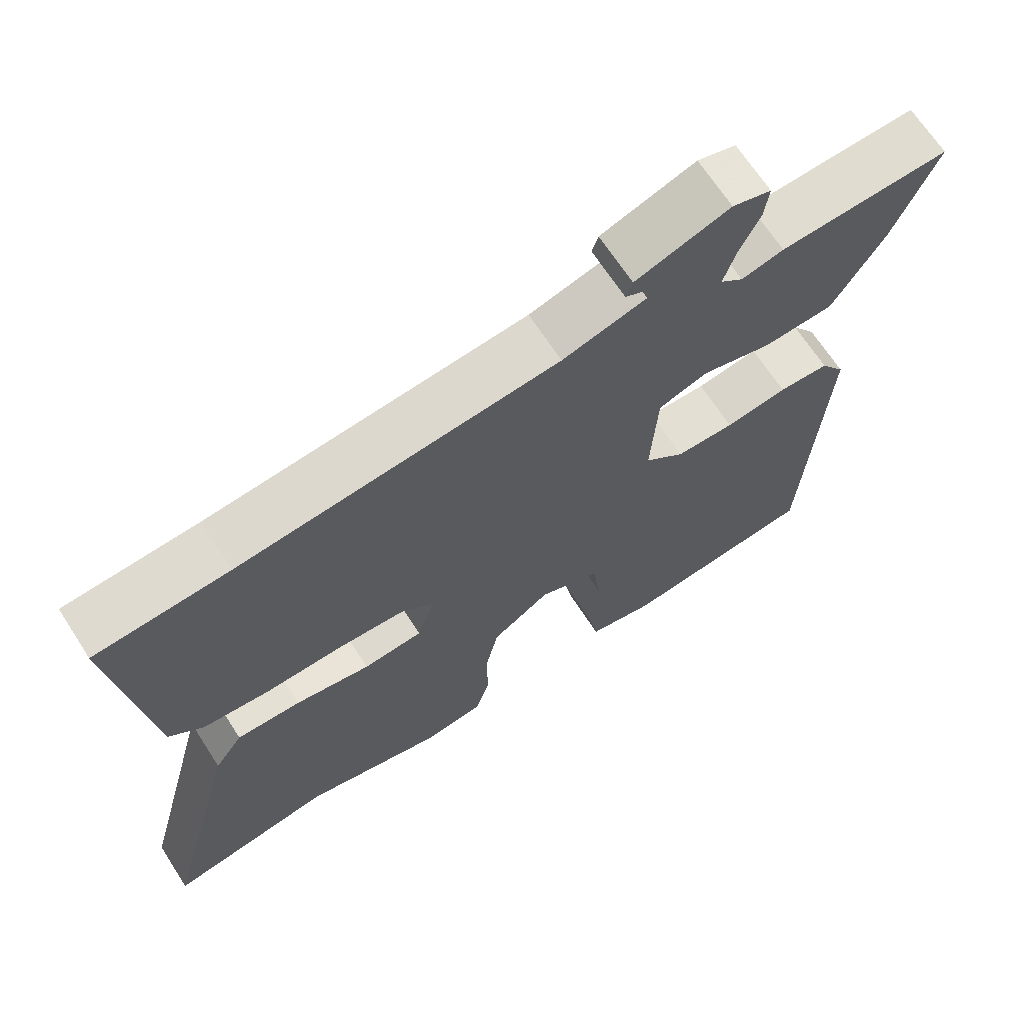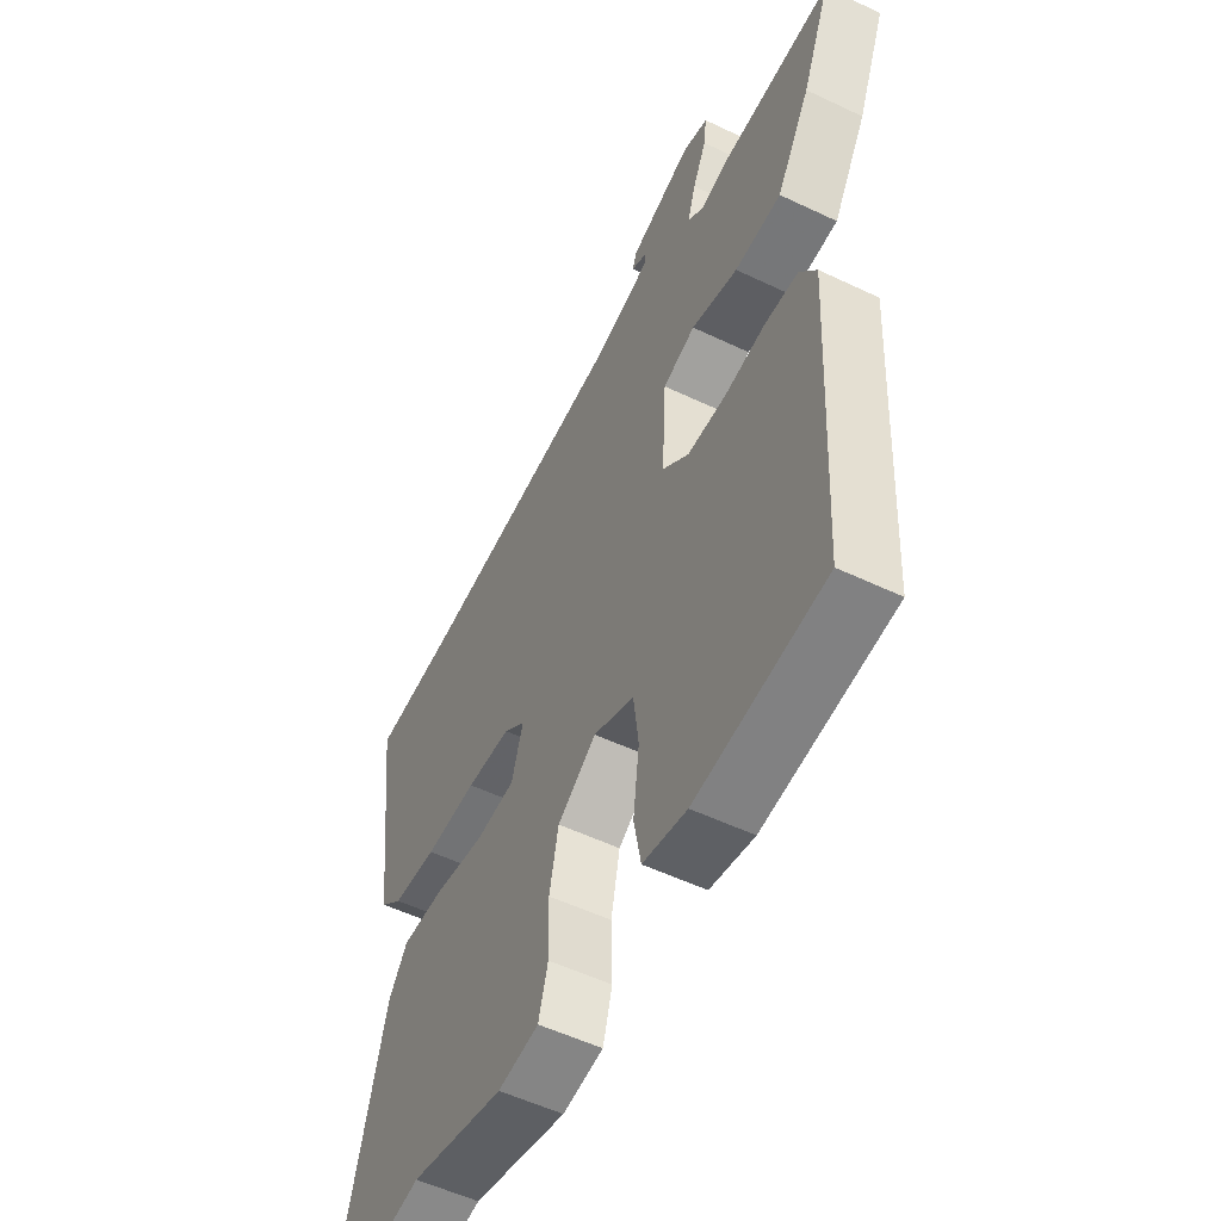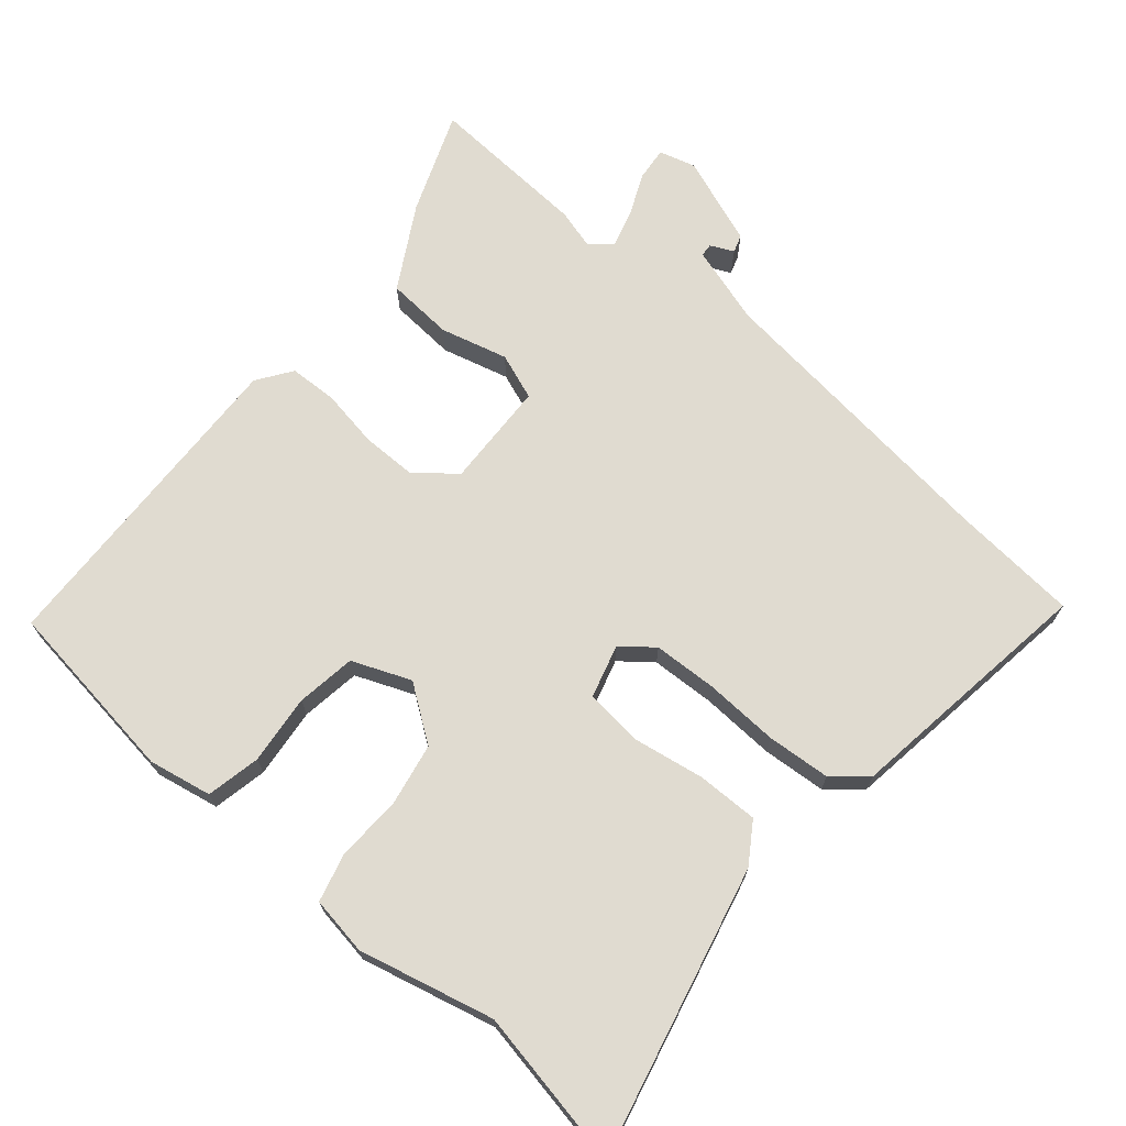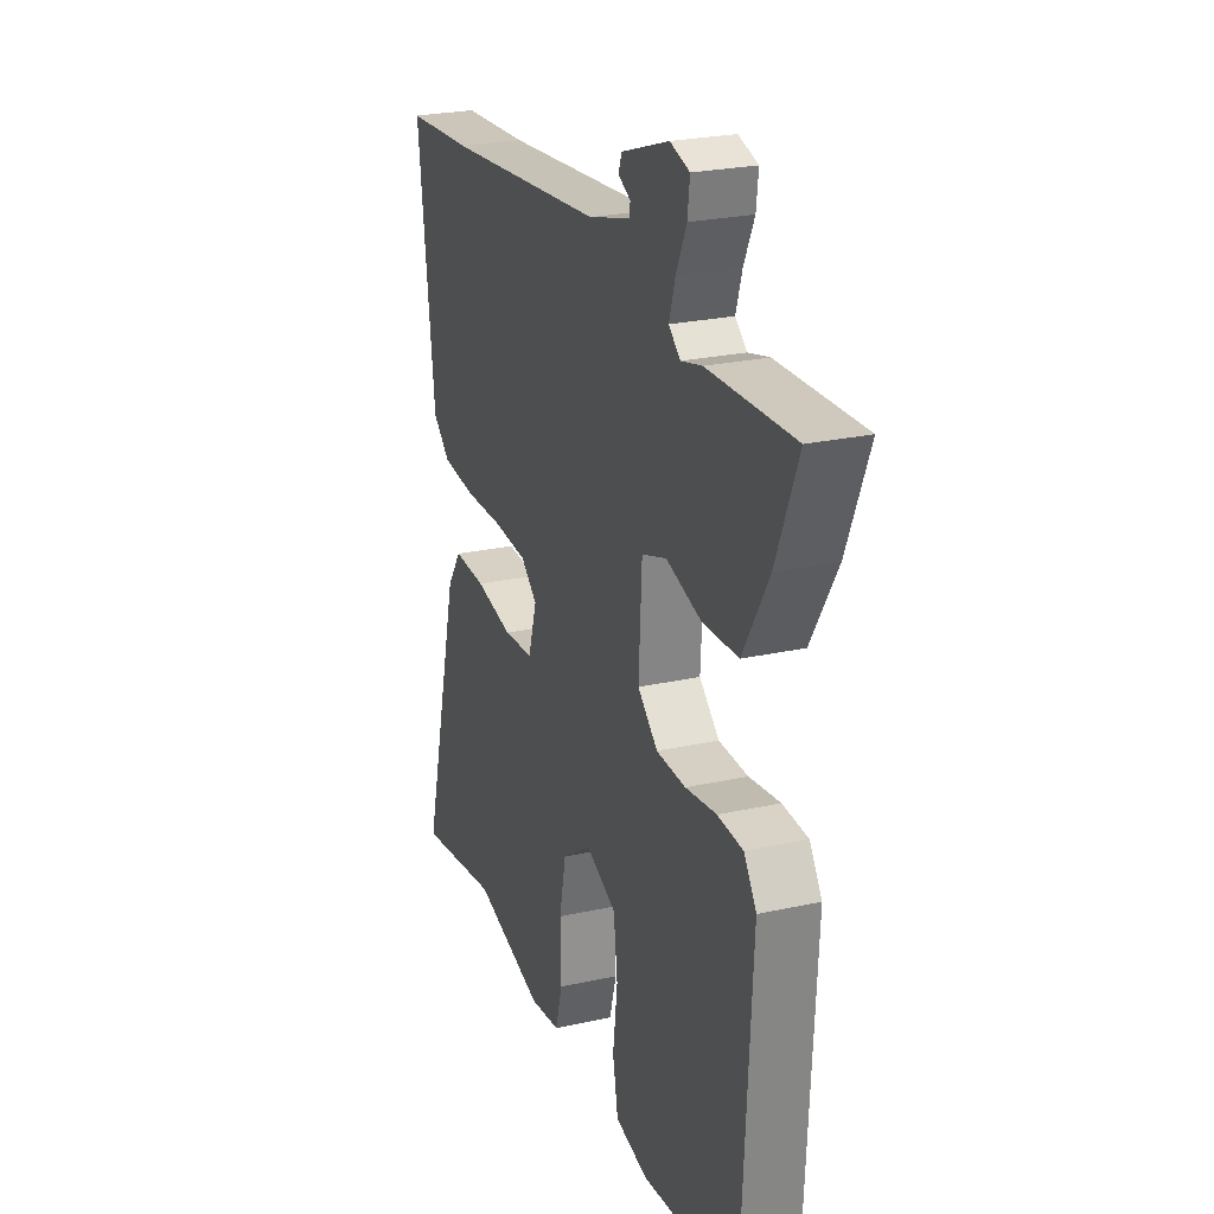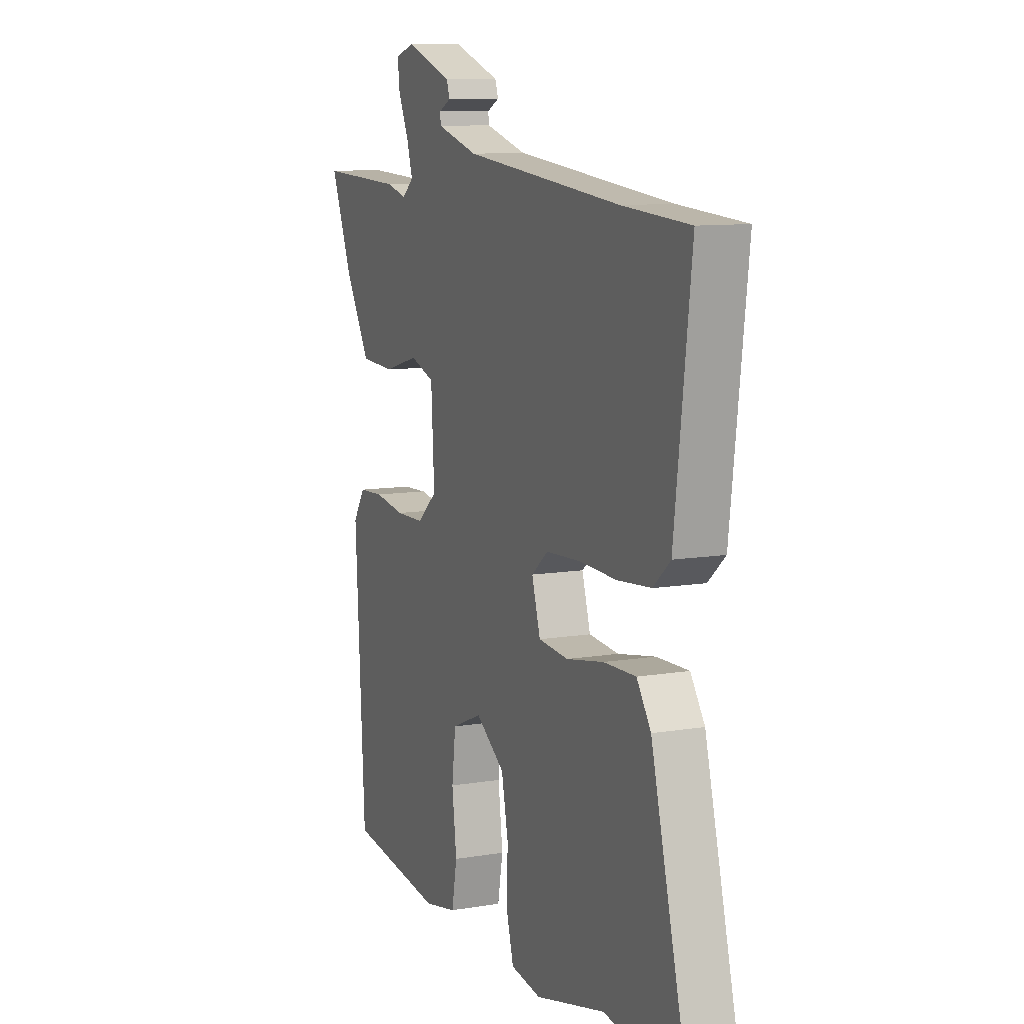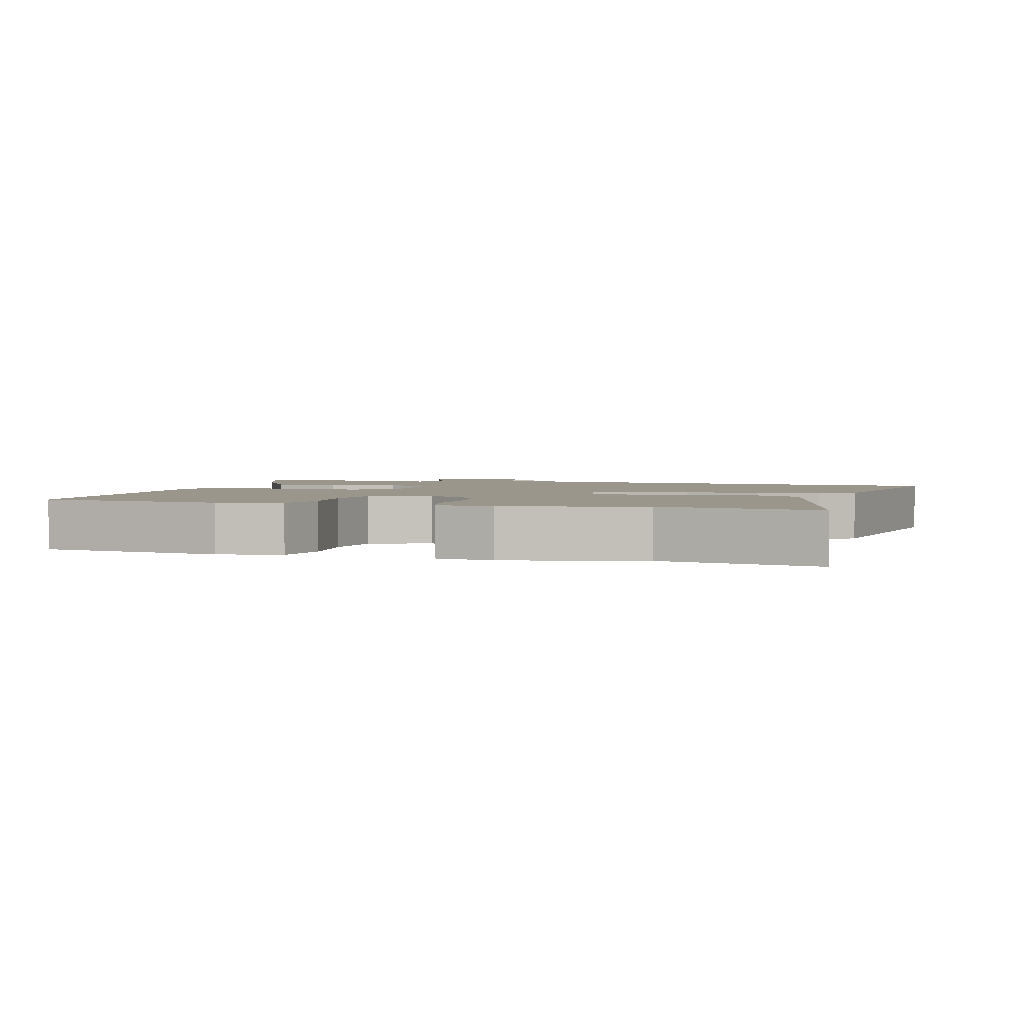
<metadata>
{"format":"obj","ext":"obj","renderer":"f3d","projection":"perspective","resolution":1024,"background":"white","views":[{"elev":67.6,"azim":-32.9,"up":"+Z"},{"elev":-54.4,"azim":63.2,"up":"+Z"},{"elev":69.8,"azim":-138.5,"up":"+Y"},{"elev":24.7,"azim":70.1,"up":"+Z"},{"elev":10.3,"azim":-113.0,"up":"+Z"},{"elev":2.5,"azim":-162.2,"up":"+Y"}]}
</metadata>
<code>
v 0.494 0.07 -0.5
v 0.221 0.07 -0.531
v 0.128 0.07 -0.511
v 0.113 0.07 -0.431
v 0.126 0.07 -0.328
v 0.115 0.07 -0.24
v 0.029 0.07 -0.203
v -0.053 0.07 -0.259
v -0.072 0.07 -0.351
v -0.07 0.07 -0.448
v -0.09 0.07 -0.519
v -0.176 0.07 -0.531
v -0.375 0.07 -0.479
v -0.608 0.07 -0.518
v -0.498 0.07 -0.095
v -0.458 0.07 -0.037
v -0.367 0.07 -0.04
v -0.261 0.07 -0.06
v -0.177 0.07 -0.053
v -0.153 0.07 0.026
v -0.199 0.07 0.064
v -0.293 0.07 0.07
v -0.403 0.07 0.067
v -0.497 0.07 0.076
v -0.545 0.07 0.118
v -0.591 0.07 0.494
v -0.404 0.07 0.506
v 0.041 0.07 0.549
v 0.158 0.07 0.582
v 0.16 0.07 0.601
v 0.126 0.07 0.618
v 0.135 0.07 0.644
v 0.267 0.07 0.69
v 0.321 0.07 0.674
v 0.315 0.07 0.624
v 0.286 0.07 0.562
v 0.269 0.07 0.507
v 0.301 0.07 0.48
v 0.36 0.07 0.495
v 0.599 0.07 0.504
v 0.538 0.07 0.355
v 0.466 0.07 0.234
v 0.367 0.07 0.229
v 0.268 0.07 0.257
v 0.199 0.07 0.233
v 0.19 0.07 0.076
v 0.246 0.07 0.027
v 0.328 0.07 0.025
v 0.415 0.07 0.038
v 0.486 0.07 0.034
v 0.521 0.07 -0.018
v 0.494 0 -0.5
v 0.221 0 -0.531
v 0.128 0 -0.511
v 0.113 0 -0.431
v 0.126 0 -0.328
v 0.115 0 -0.24
v 0.029 0 -0.203
v -0.053 0 -0.259
v -0.072 0 -0.351
v -0.07 0 -0.448
v -0.09 0 -0.519
v -0.176 0 -0.531
v -0.375 0 -0.479
v -0.608 0 -0.518
v -0.498 0 -0.095
v -0.458 0 -0.037
v -0.367 0 -0.04
v -0.261 0 -0.06
v -0.177 0 -0.053
v -0.153 0 0.026
v -0.199 0 0.064
v -0.293 0 0.07
v -0.403 0 0.067
v -0.497 0 0.076
v -0.545 0 0.118
v -0.591 0 0.494
v -0.404 0 0.506
v 0.041 0 0.549
v 0.158 0 0.582
v 0.16 0 0.601
v 0.126 0 0.618
v 0.135 0 0.644
v 0.267 0 0.69
v 0.321 0 0.674
v 0.315 0 0.624
v 0.286 0 0.562
v 0.269 0 0.507
v 0.301 0 0.48
v 0.36 0 0.495
v 0.599 0 0.504
v 0.538 0 0.355
v 0.466 0 0.234
v 0.367 0 0.229
v 0.268 0 0.257
v 0.199 0 0.233
v 0.19 0 0.076
v 0.246 0 0.027
v 0.328 0 0.025
v 0.415 0 0.038
v 0.486 0 0.034
v 0.521 0 -0.018
f 3 4 5
f 2 3 5
f 1 2 5
f 51 1 5
f 50 51 5
f 49 50 5
f 48 49 5
f 47 48 5 6
f 46 47 6 7
f 45 46 7 8
f 42 43 44
f 41 42 44
f 40 41 44
f 39 40 44
f 38 39 44
f 37 38 44 45
f 34 35 36
f 33 34 36
f 32 33 36
f 31 32 36
f 30 31 36
f 29 30 36 37
f 37 45 8
f 29 37 8
f 28 29 8
f 25 26 27
f 24 25 27
f 23 24 27
f 22 23 27
f 21 22 27 28
f 16 17 18
f 15 16 18
f 14 15 18
f 13 14 18
f 13 18 19
f 12 13 19
f 11 12 19
f 10 11 19
f 9 10 19
f 8 9 19 20
f 20 21 28
f 8 20 28
f 56 55 54
f 56 54 53
f 56 53 52
f 56 52 102
f 56 102 101
f 56 101 100
f 56 100 99
f 57 56 99 98
f 58 57 98 97
f 59 58 97 96
f 95 94 93
f 95 93 92
f 95 92 91
f 95 91 90
f 95 90 89
f 96 95 89 88
f 87 86 85
f 87 85 84
f 87 84 83
f 87 83 82
f 87 82 81
f 88 87 81 80
f 59 96 88
f 59 88 80
f 59 80 79
f 78 77 76
f 78 76 75
f 78 75 74
f 78 74 73
f 79 78 73 72
f 69 68 67
f 69 67 66
f 69 66 65
f 69 65 64
f 70 69 64
f 70 64 63
f 70 63 62
f 70 62 61
f 70 61 60
f 71 70 60 59
f 79 72 71
f 79 71 59
f 1 52 53 2
f 2 53 54 3
f 3 54 55 4
f 4 55 56 5
f 5 56 57 6
f 6 57 58 7
f 7 58 59 8
f 8 59 60 9
f 9 60 61 10
f 10 61 62 11
f 11 62 63 12
f 12 63 64 13
f 13 64 65 14
f 14 65 66 15
f 15 66 67 16
f 16 67 68 17
f 17 68 69 18
f 18 69 70 19
f 19 70 71 20
f 20 71 72 21
f 21 72 73 22
f 22 73 74 23
f 23 74 75 24
f 24 75 76 25
f 25 76 77 26
f 26 77 78 27
f 27 78 79 28
f 28 79 80 29
f 29 80 81 30
f 30 81 82 31
f 31 82 83 32
f 32 83 84 33
f 33 84 85 34
f 34 85 86 35
f 35 86 87 36
f 36 87 88 37
f 37 88 89 38
f 38 89 90 39
f 39 90 91 40
f 40 91 92 41
f 41 92 93 42
f 42 93 94 43
f 43 94 95 44
f 44 95 96 45
f 45 96 97 46
f 46 97 98 47
f 47 98 99 48
f 48 99 100 49
f 49 100 101 50
f 50 101 102 51
f 51 102 52 1

</code>
